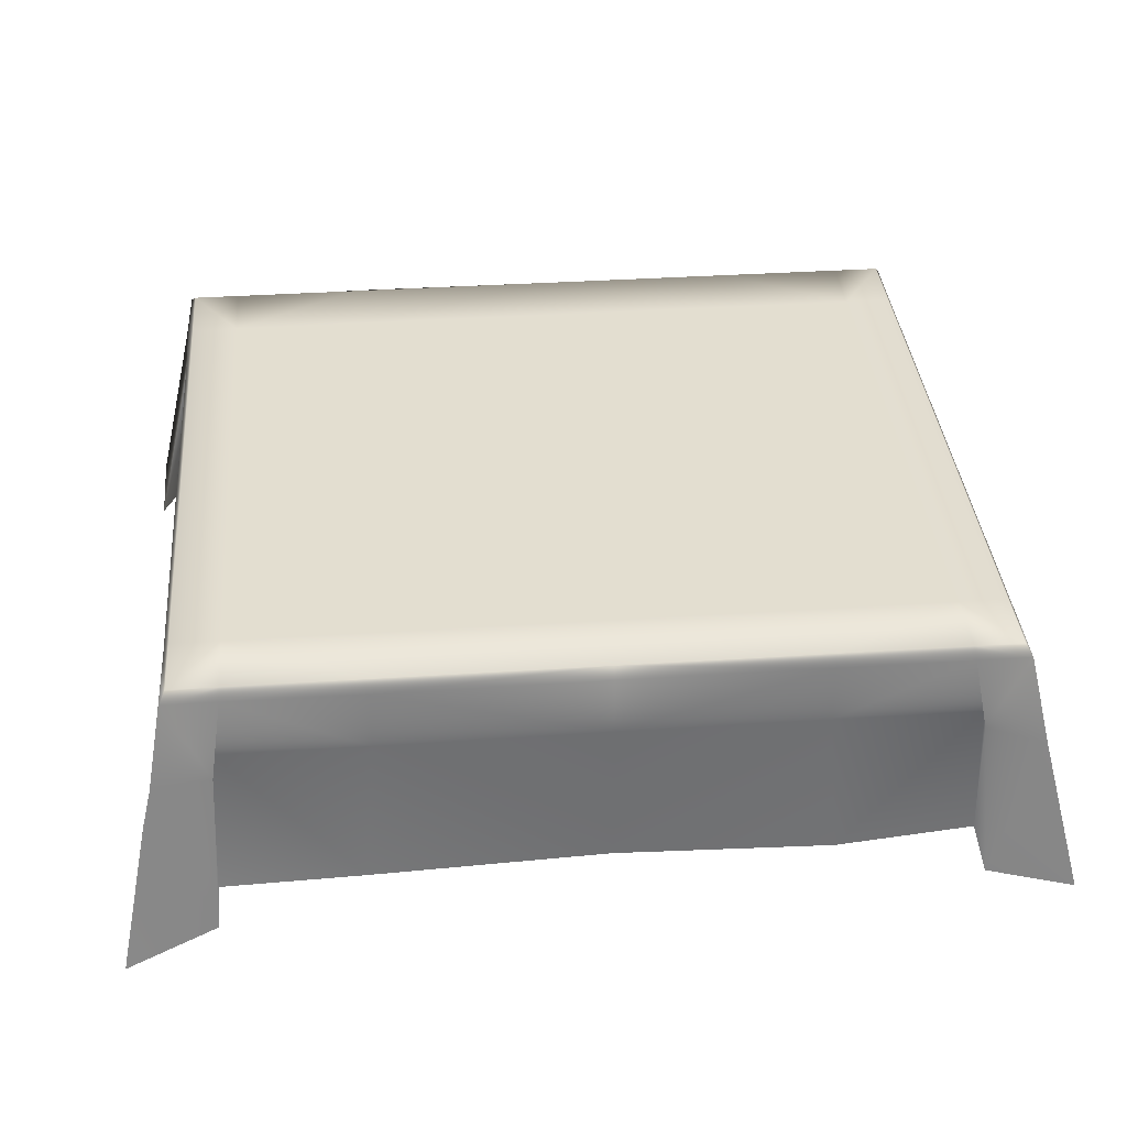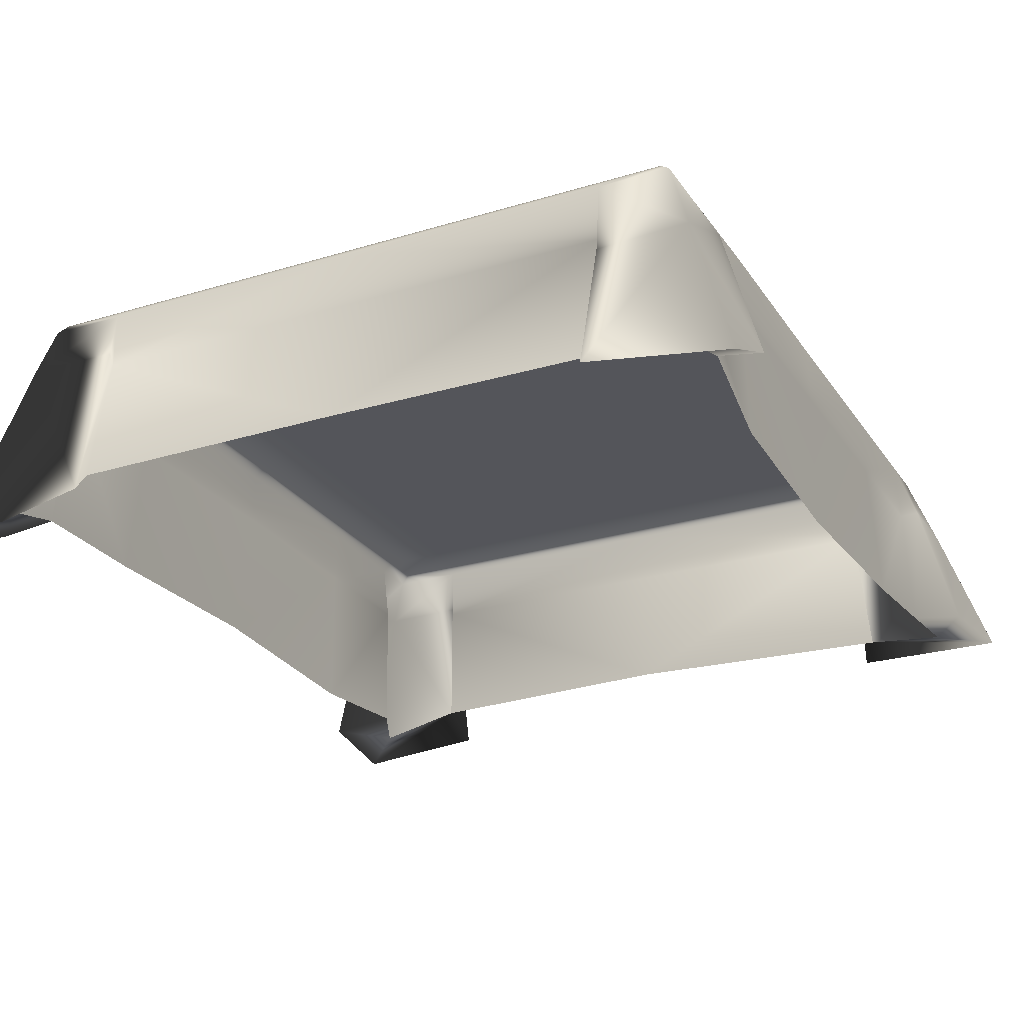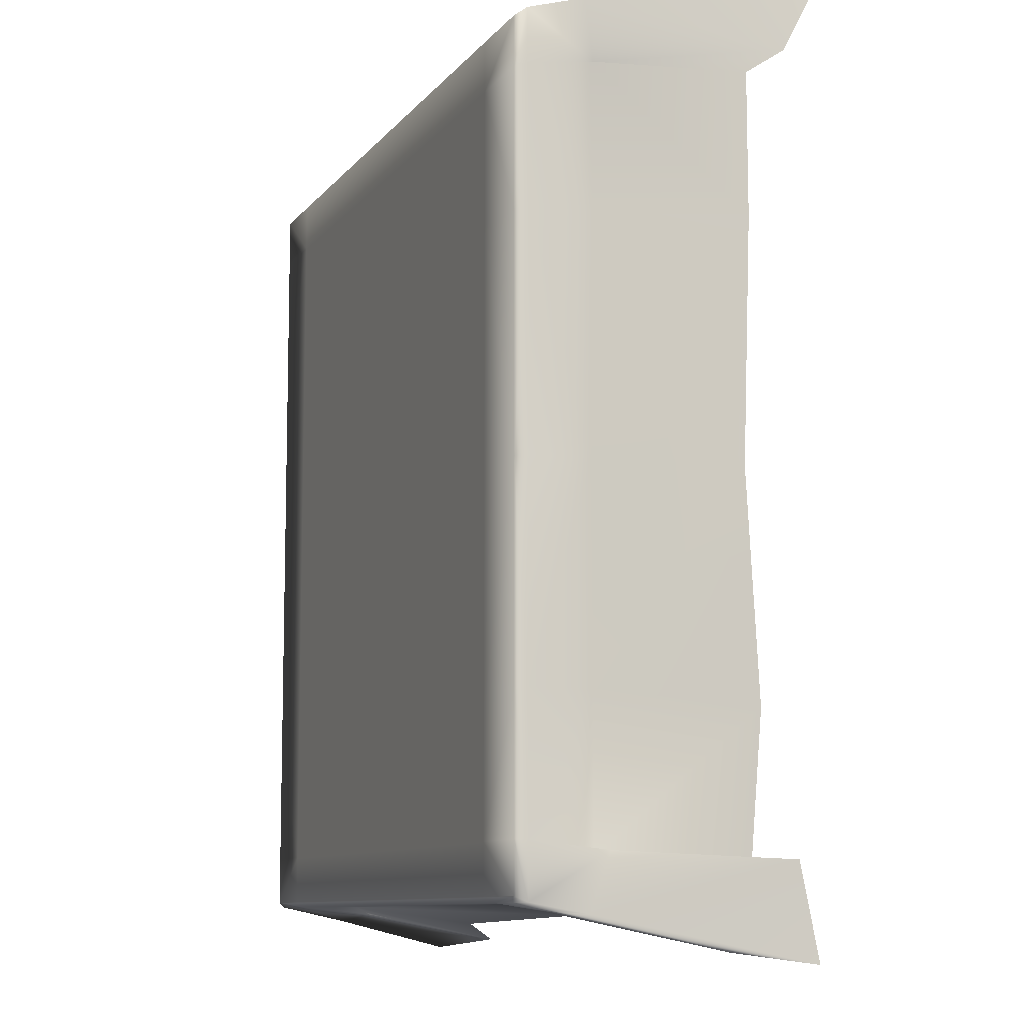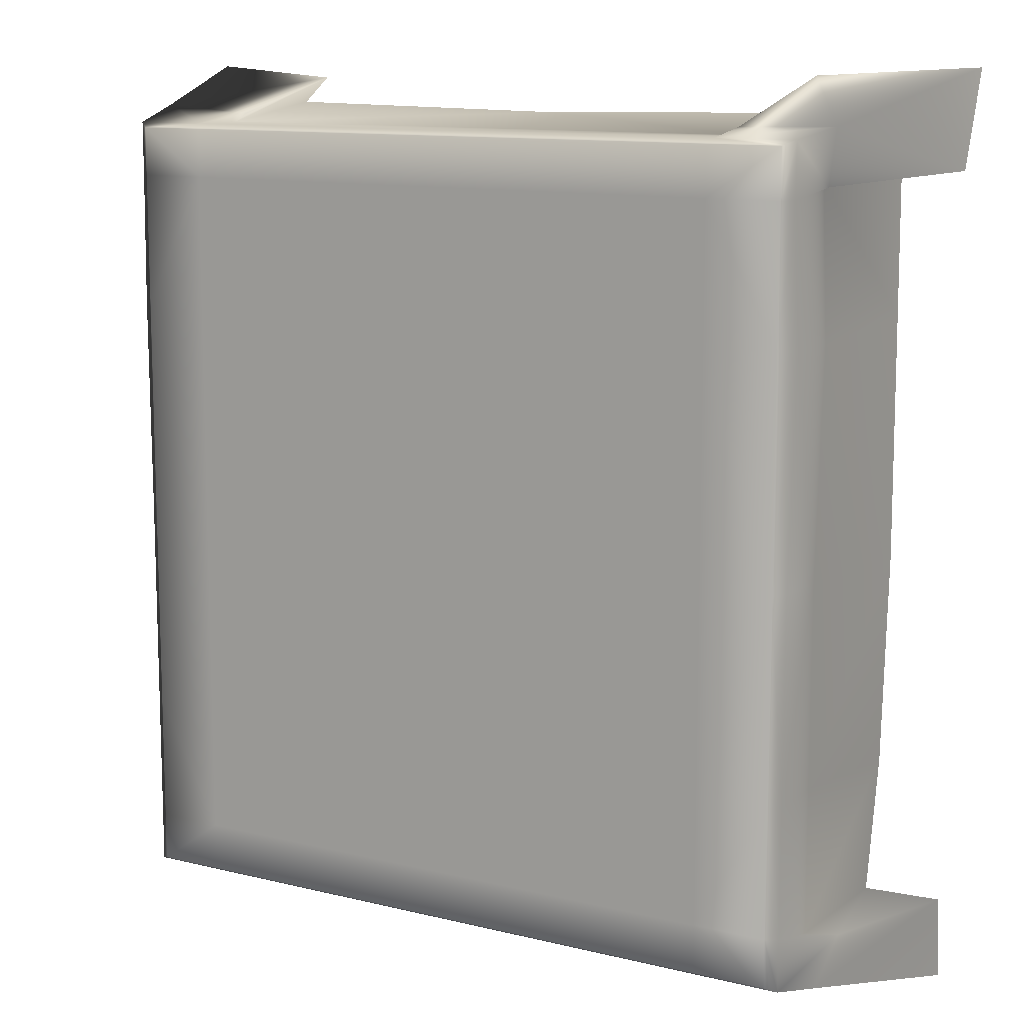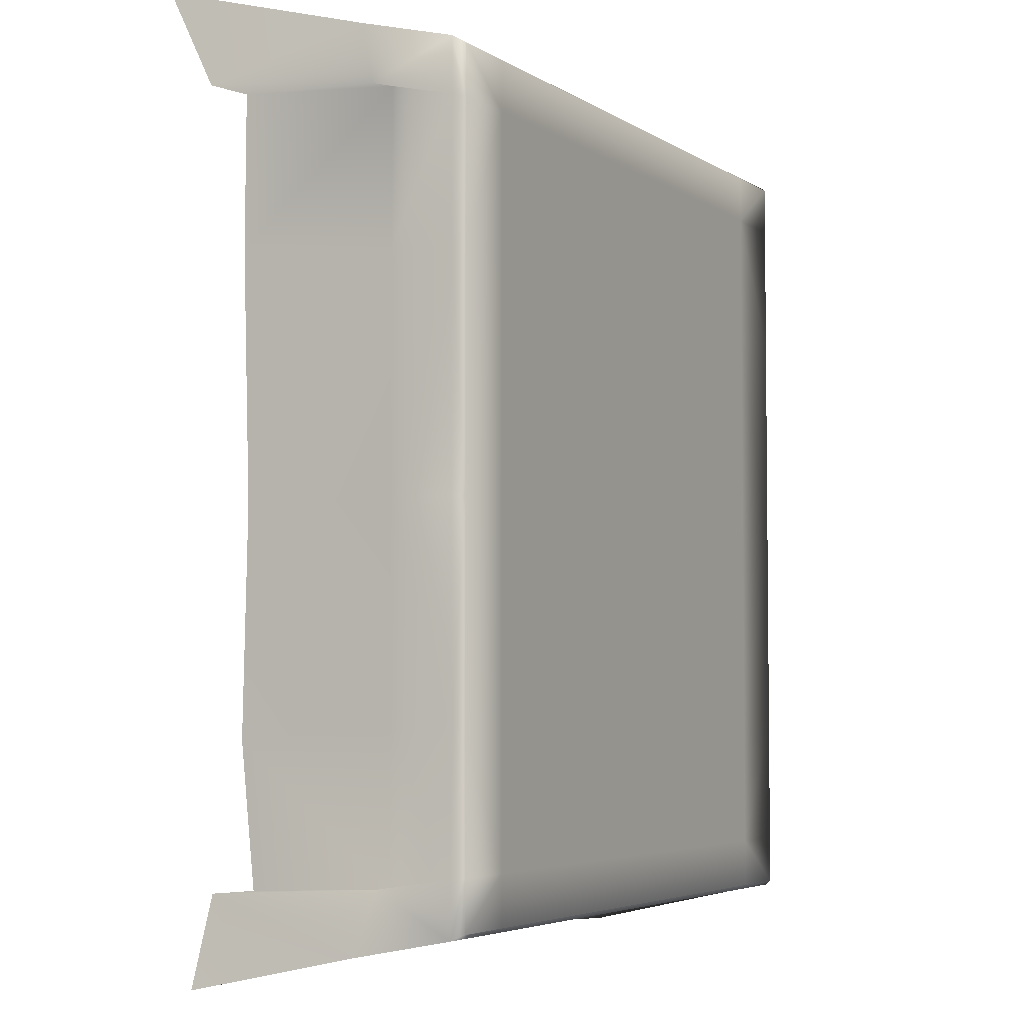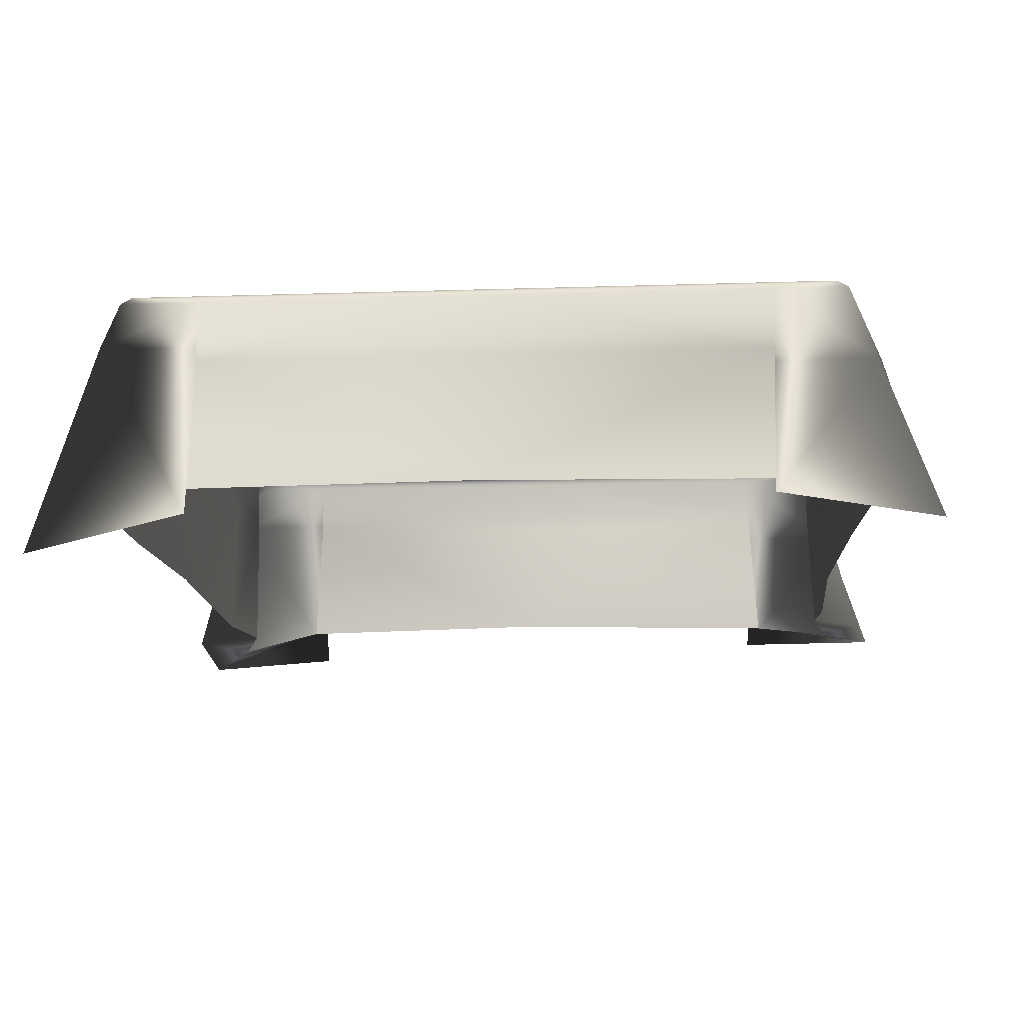
<metadata>
{"format":"obj","ext":"obj","renderer":"f3d","projection":"perspective","resolution":1024,"background":"white","views":[{"elev":35.8,"azim":85.0,"up":"+Y"},{"elev":-25.0,"azim":26.2,"up":"+Y"},{"elev":-9.6,"azim":-111.5,"up":"+Z"},{"elev":11.5,"azim":-149.1,"up":"+Z"},{"elev":-4.4,"azim":117.6,"up":"+Z"},{"elev":-13.2,"azim":4.3,"up":"+Y"}]}
</metadata>
<code>
v  -33.37 26.05 -37.95
v  -35.33 4.131 -38.92
v  -34.97 21.13 -38.93
v  -33.37 26.05 -19.95
v  -33.97 4.38 -21.07
v  -33.37 20.09 -19.91
v  -33.37 26.05 -32.74
v  -33.3 5.177 -34.33
v  -33.37 20.09 -34.11
v  -25.43 26.05 -37.95
v  -26.35 6.534 -39.72
v  -25.43 20.09 -37.95
v  -25.04 26.9 -20.03
v  -25.04 26.9 -32.69
v  -25.04 26.9 -37.43
v  -32.31 26.9 -37.43
v  -32.31 26.9 -32.69
v  -32.31 26.9 -20.03
v  -25.4 21.13 -38.71
v  -24.98 3.278 -42.26
v  -40.09 2.379 -43.11
v  -40.65 4.462 -34.39
v  -36.65 19.95 -33.67
v  2.378 26.9 -37.43
v  31.17 26.9 -37.43
v  31.17 26.9 -32.69
v  2.378 26.9 -32.69
v  2.384 7.012 -38.92
v  32.53 6.518 -39.72
v  31.55 20.09 -37.95
v  2.384 20.09 -37.95
v  31.55 26.05 -37.95
v  2.384 26.05 -37.95
v  46.71 4.95 -42.37
v  44.88 5.804 -34.24
v  41.08 19.95 -33.67
v  41.96 18.32 -39.42
v  38.95 26.05 -32.74
v  38.95 26.05 -37.95
v  37.89 26.9 -20.03
v  31.17 26.9 -20.03
v  39.6 5.177 -21.07
v  38.95 20.09 -19.91
v  38.95 26.05 -19.95
v  37.89 26.9 -32.69
v  39.58 6.518 -34.33
v  38.95 20.09 -34.11
v  37.89 26.9 -37.43
v  31.1 4.62 -41.4
v  31.52 18.52 -38.71
v  2.378 26.9 -20.03
v  40.91 5.472 -38.92
v  2.378 26.9 39.81
v  -25.04 26.9 39.81
v  -25.04 26.9 35.06
v  2.378 26.9 35.06
v  2.384 7.012 41.38
v  -26.35 6.534 41.87
v  -25.43 20.09 40.32
v  2.384 20.09 40.32
v  -25.43 26.05 40.32
v  2.384 26.05 40.32
v  -40.09 -0.5491 46.1
v  -40.65 4.462 36.76
v  -33.79 19.95 35.91
v  -34.97 21.13 41.3
v  -33.37 26.05 35.11
v  -33.37 26.05 40.32
v  -32.31 26.9 22.01
v  -32.31 26.9 -7e-06
v  -25.04 26.9 -6e-06
v  -25.04 26.9 22.01
v  -34.74 5.177 23.05
v  -35.23 6.221 -8e-06
v  -33.37 20.09 -7e-06
v  -33.94 20.09 21.89
v  -33.37 26.05 -7e-06
v  -33.94 26.05 21.93
v  -32.31 26.9 35.06
v  -34.7 5.177 36.58
v  -33.37 20.09 36.48
v  -32.31 26.9 39.81
v  -24.98 3.278 45.25
v  -25.4 21.13 41.08
v  2.378 26.9 -2e-06
v  2.378 26.9 22.01
v  -35.33 4.131 41.91
v  31.17 26.9 35.06
v  31.17 26.9 39.81
v  31.55 20.09 40.32
v  32.53 6.518 41.87
v  31.55 26.05 40.32
v  46.66 1.711 45.36
v  41.36 18.35 41.8
v  42.23 19.95 36.04
v  46.23 5.804 36.61
v  38.95 26.05 40.32
v  38.95 26.05 35.11
v  37.89 26.9 22.01
v  31.17 26.9 22.01
v  31.17 26.9 2e-06
v  37.89 26.9 4e-06
v  39.87 5.177 23.05
v  39.08 20.09 21.89
v  38.95 20.09 4e-06
v  38.89 5.177 4e-06
v  39.08 26.05 21.93
v  38.95 26.05 4e-06
v  37.89 26.9 35.06
v  41.71 6.518 36.7
v  38.95 20.09 36.48
v  37.89 26.9 39.81
v  31.1 4.62 44.39
v  31.52 18.52 41.08
v  40.91 5.472 41.91
g alter
f 27 24 15 14
f 12 31 28 11
f 33 31 12 10
f 3 21 22 23
f 1 3 23 7
f 13 18 70 71
f 6 5 74 75
f 4 6 75 77
f 14 17 18 13
f 9 8 5 6
f 7 9 6 4
f 14 15 16 17
f 3 19 20 21
f 10 19 3 1
f 13 71 85 51
f 14 13 51 27
f 15 24 33 10
f 16 15 10 1
f 17 16 1 7
f 18 17 7 4
f 70 18 4 77
f 20 19 12 11
f 21 20 11 2
f 22 21 2 8
f 23 22 8 9
f 27 26 25 24
f 30 29 28 31
f 33 32 30 31
f 37 36 35 34
f 39 38 36 37
f 41 101 102 40
f 43 105 106 42
f 44 108 105 43
f 26 41 40 45
f 47 43 42 46
f 38 44 43 47
f 26 45 48 25
f 37 34 49 50
f 32 39 37 50
f 41 51 85 101
f 26 27 51 41
f 25 32 33 24
f 48 39 32 25
f 45 38 39 48
f 40 44 38 45
f 102 108 44 40
f 49 29 30 50
f 34 52 29 49
f 35 46 52 34
f 36 47 46 35
f 56 55 54 53
f 59 58 57 60
f 62 61 59 60
f 66 65 64 63
f 68 67 65 66
f 72 71 70 69
f 76 75 74 73
f 78 77 75 76
f 55 72 69 79
f 81 76 73 80
f 67 78 76 81
f 55 79 82 54
f 66 63 83 84
f 61 68 66 84
f 72 86 85 71
f 55 56 86 72
f 54 61 62 53
f 82 68 61 54
f 79 67 68 82
f 69 78 67 79
f 70 77 78 69
f 83 58 59 84
f 63 87 58 83
f 64 80 87 63
f 65 81 80 64
f 56 53 89 88
f 90 60 57 91
f 62 60 90 92
f 94 93 96 95
f 97 94 95 98
f 100 99 102 101
f 104 103 106 105
f 107 104 105 108
f 88 109 99 100
f 111 110 103 104
f 98 111 104 107
f 88 89 112 109
f 94 114 113 93
f 92 114 94 97
f 100 101 85 86
f 88 100 86 56
f 89 53 62 92
f 112 89 92 97
f 109 112 97 98
f 99 109 98 107
f 102 99 107 108
f 113 114 90 91
f 93 113 91 115
f 96 93 115 110
f 95 96 110 111
f 10 12 19
f 9 7 23
f 32 50 30
f 47 36 38
f 61 84 59
f 81 65 67
f 92 90 114
f 111 98 95
g

</code>
